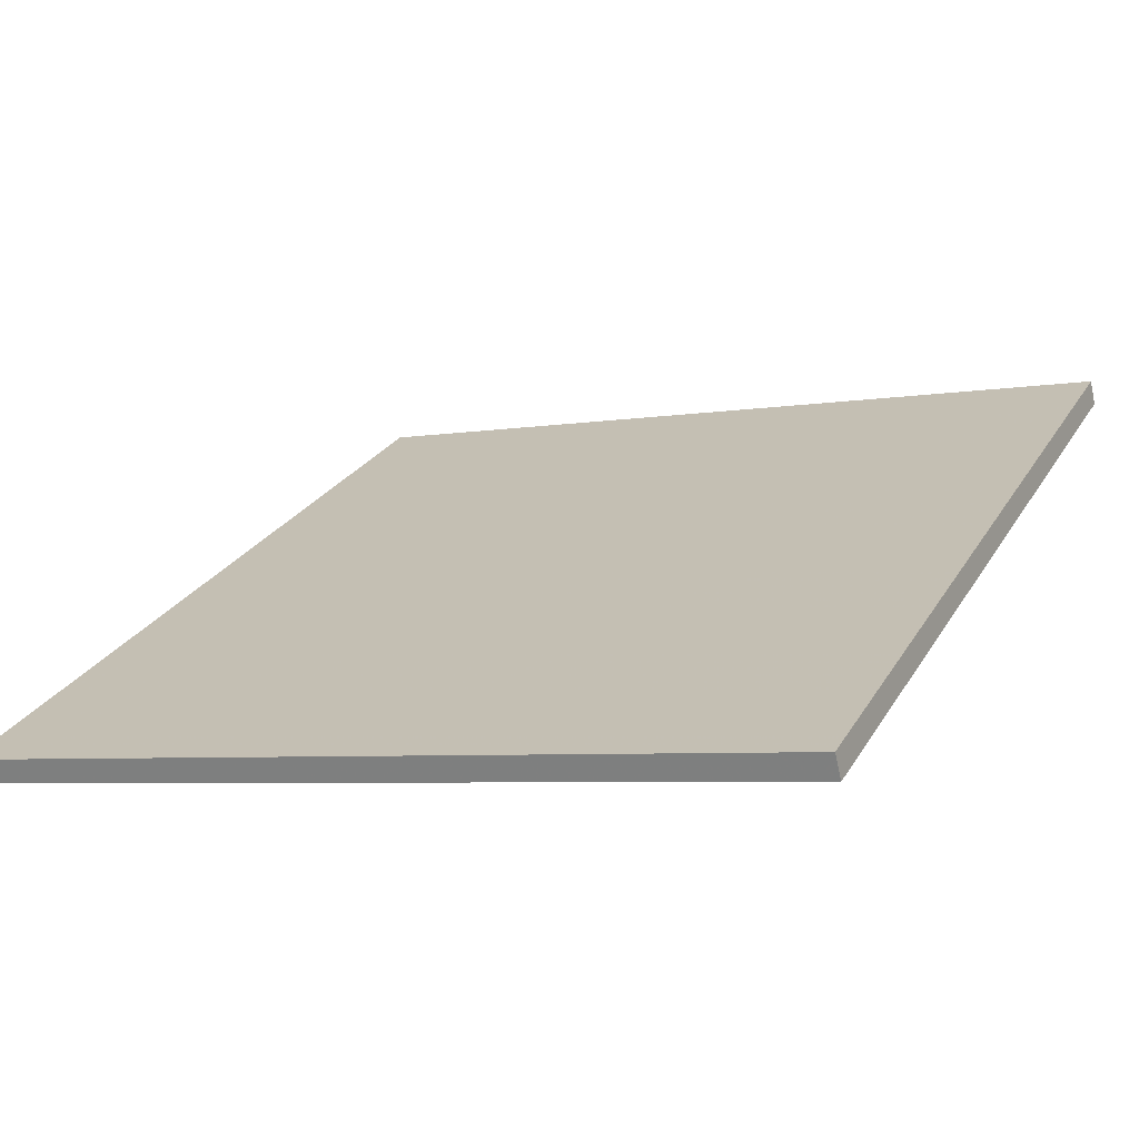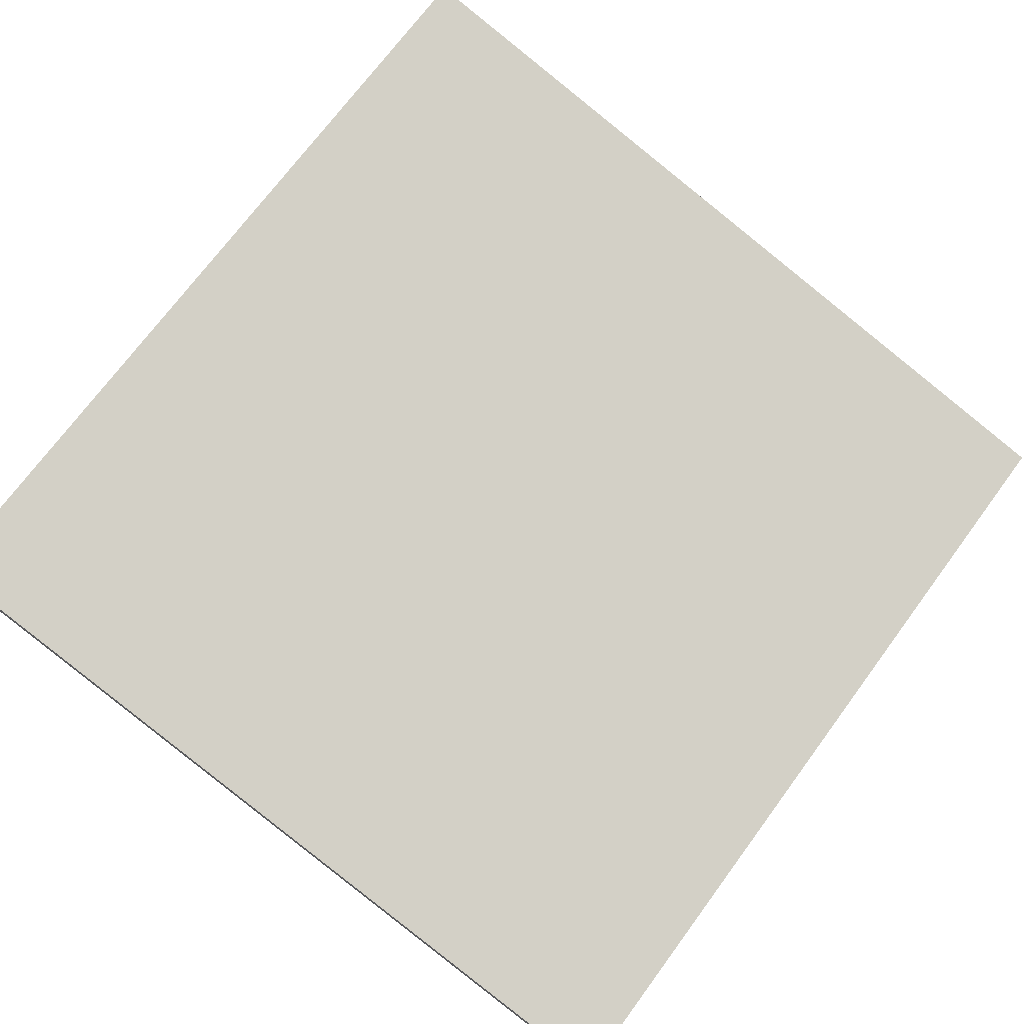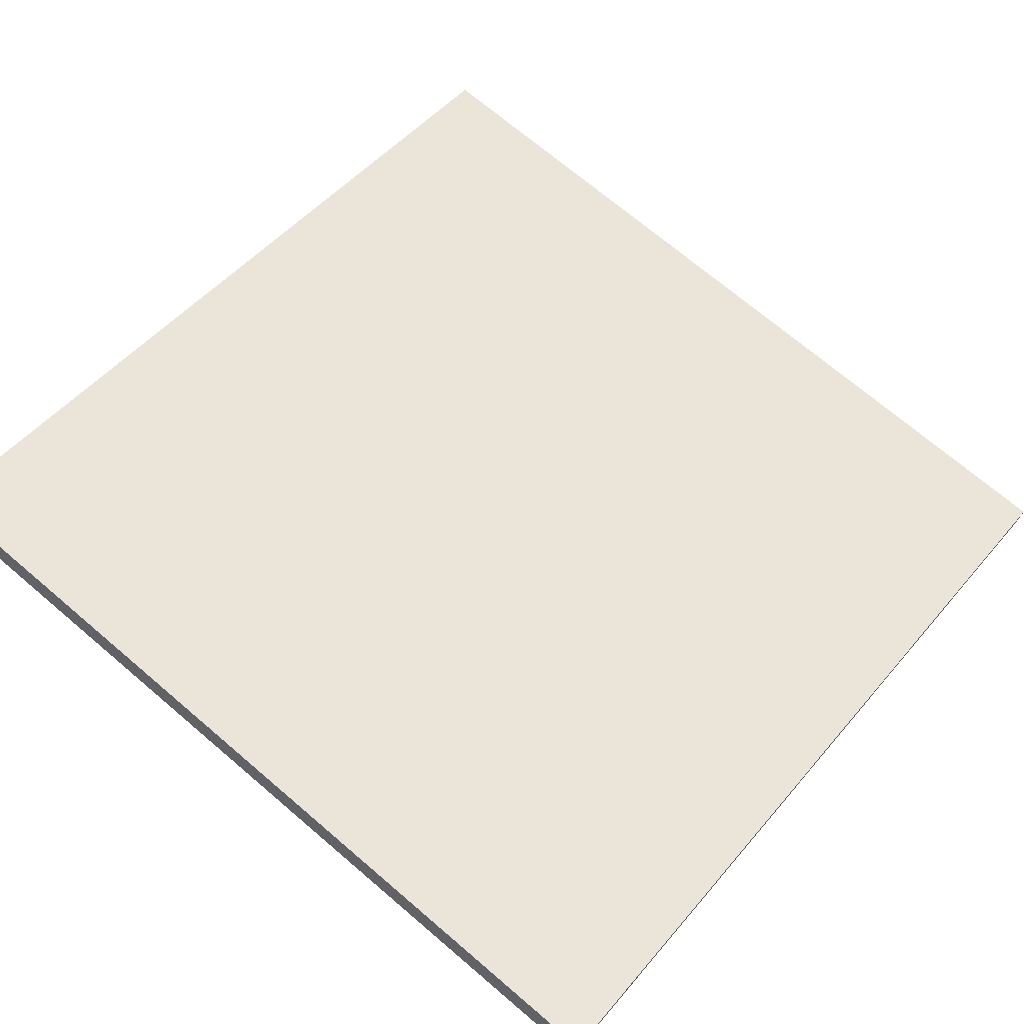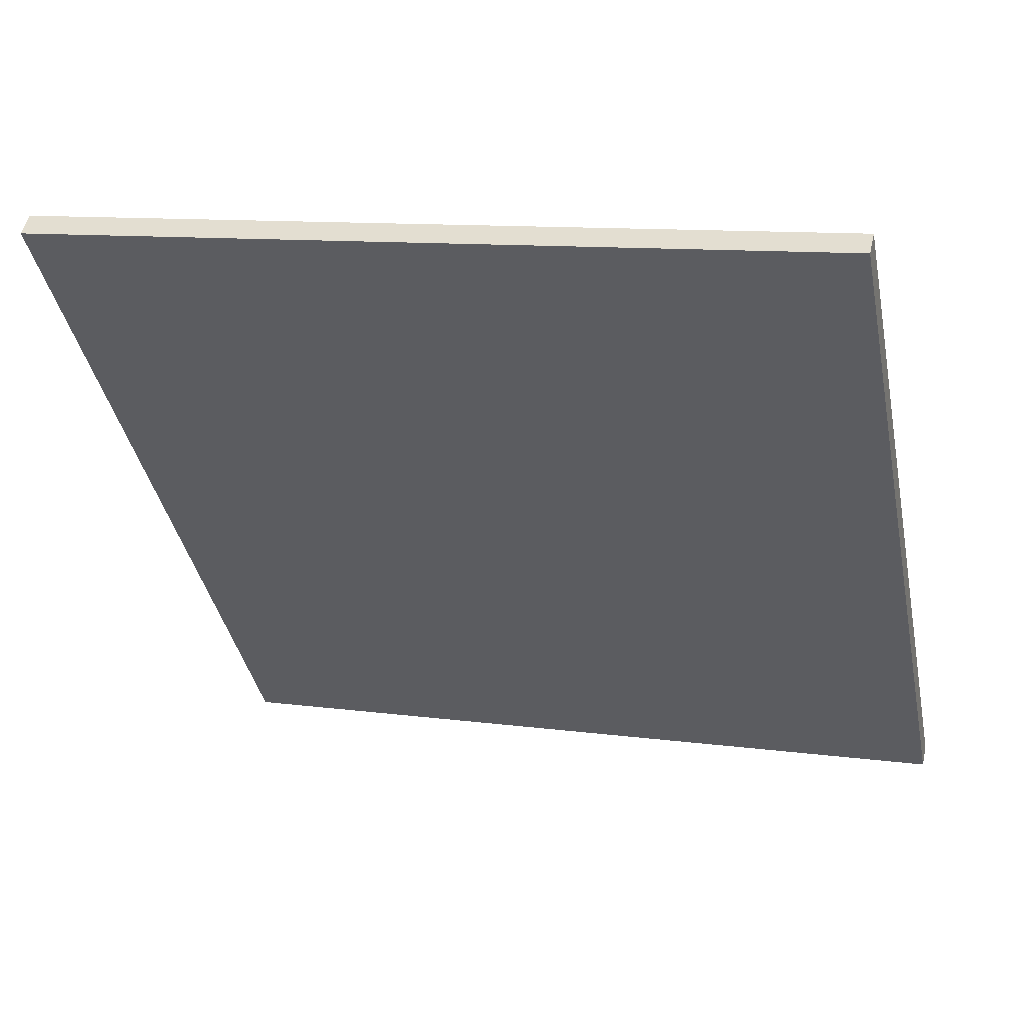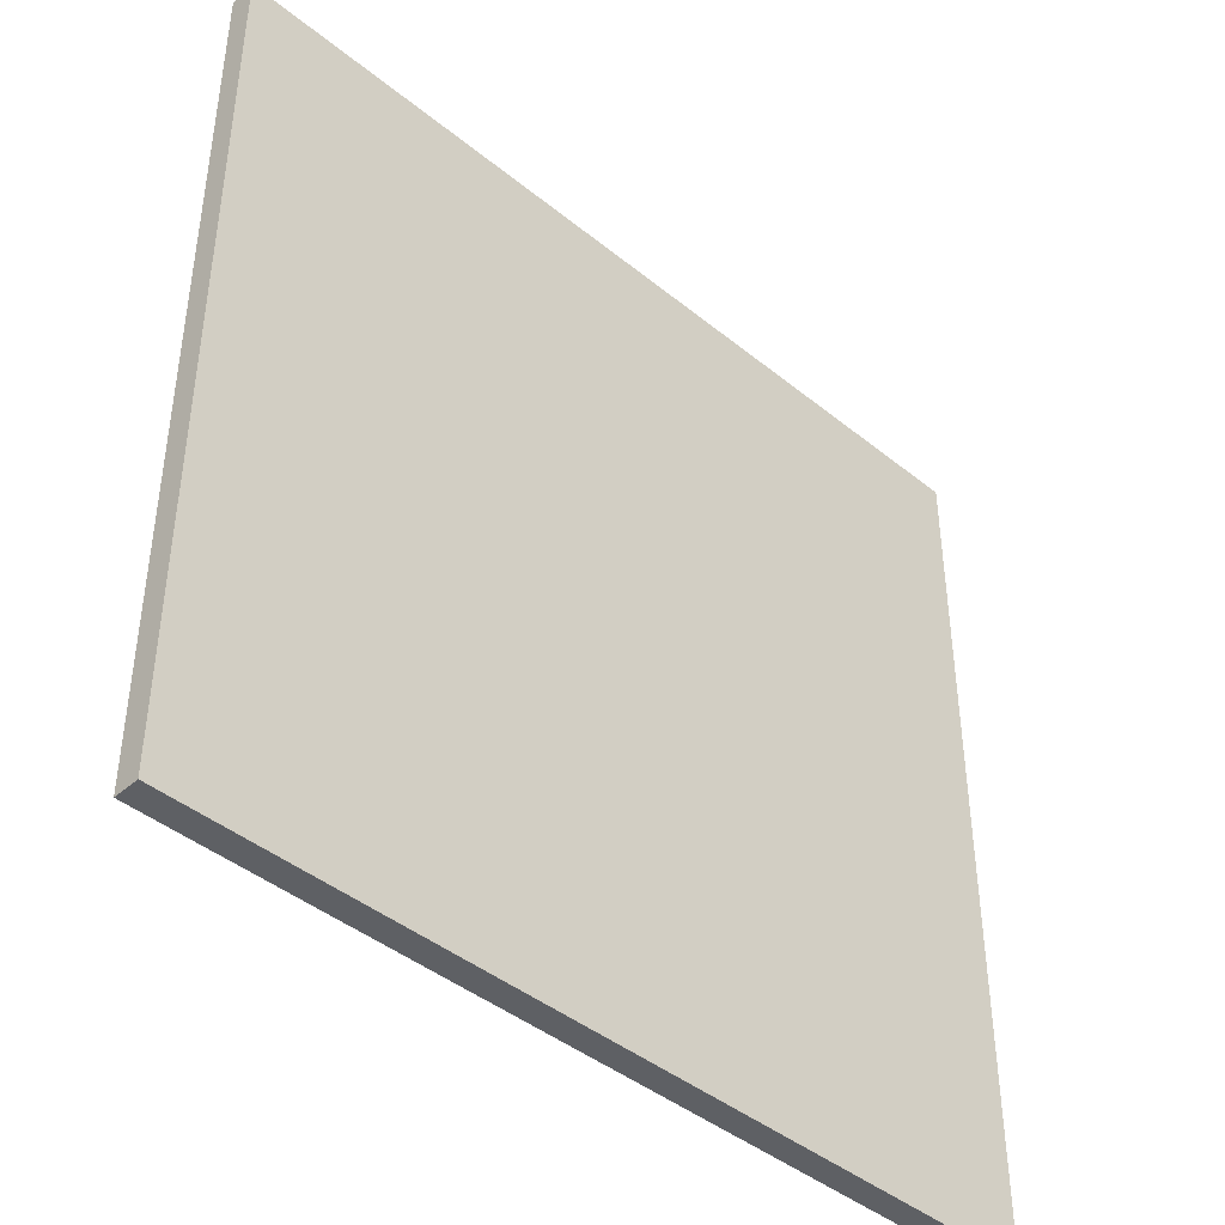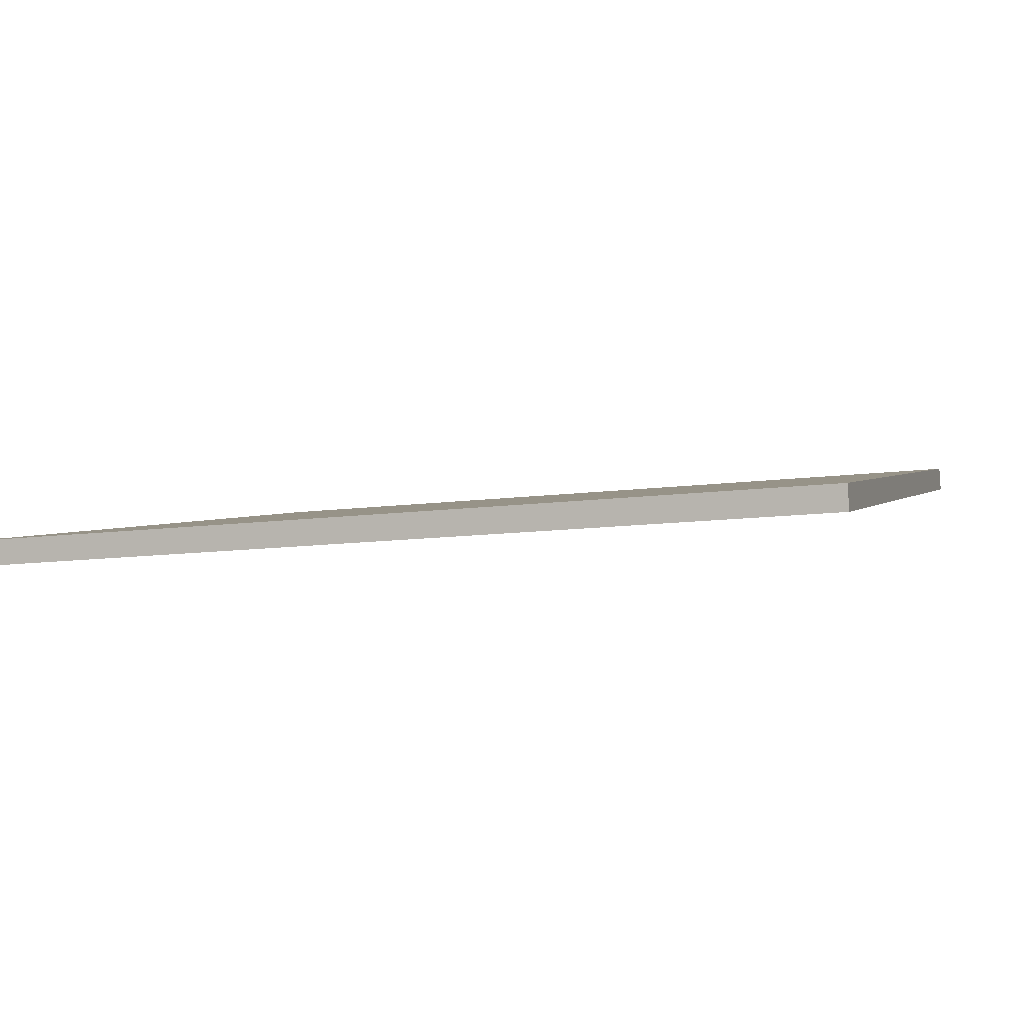
<metadata>
{"format":"obj","ext":"obj","renderer":"f3d","projection":"perspective","resolution":1024,"background":"white","views":[{"elev":25.6,"azim":-155.9,"up":"+Y"},{"elev":72.2,"azim":36.5,"up":"+Y"},{"elev":49.7,"azim":38.3,"up":"+Y"},{"elev":-39.3,"azim":11.6,"up":"+Y"},{"elev":-42.9,"azim":-57.7,"up":"+Z"},{"elev":-12.4,"azim":107.0,"up":"+Y"}]}
</metadata>
<code>
v -44.67 13.08 -4.761
v -44.67 13.08 4.761
v -44.6 13.35 -4.761
v -44.6 13.35 4.761
v -53.92 15.34 -4.761
v -53.92 15.34 4.761
v -53.85 15.62 -4.761
v -53.85 15.62 4.761
f 1 3 4
f 4 2 1
f 5 6 8
f 8 7 5
f 1 2 6
f 6 5 1
f 3 7 8
f 8 4 3
f 1 5 7
f 7 3 1
f 2 4 8
f 8 6 2

</code>
